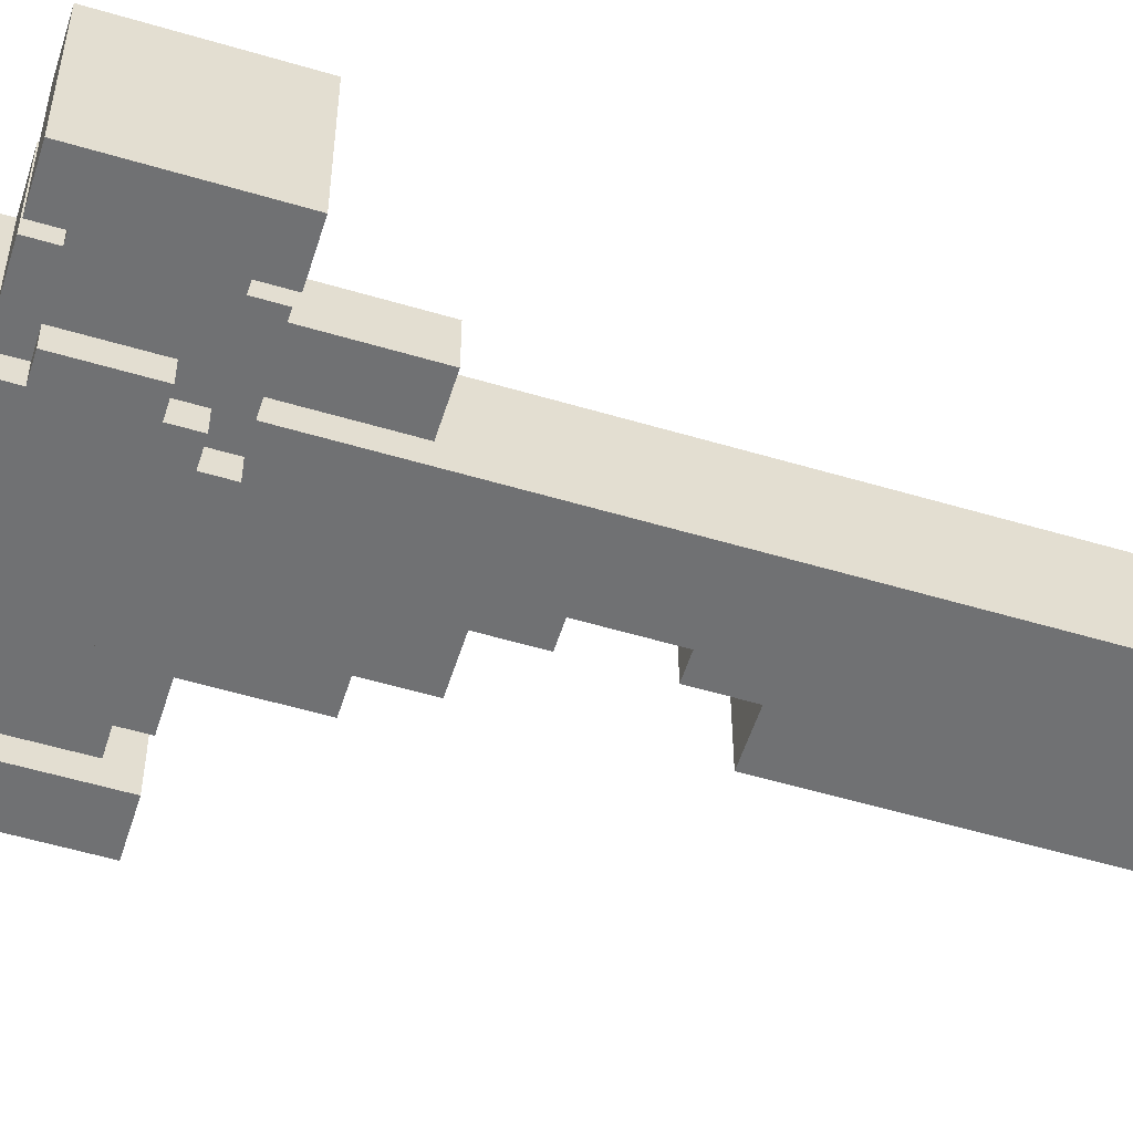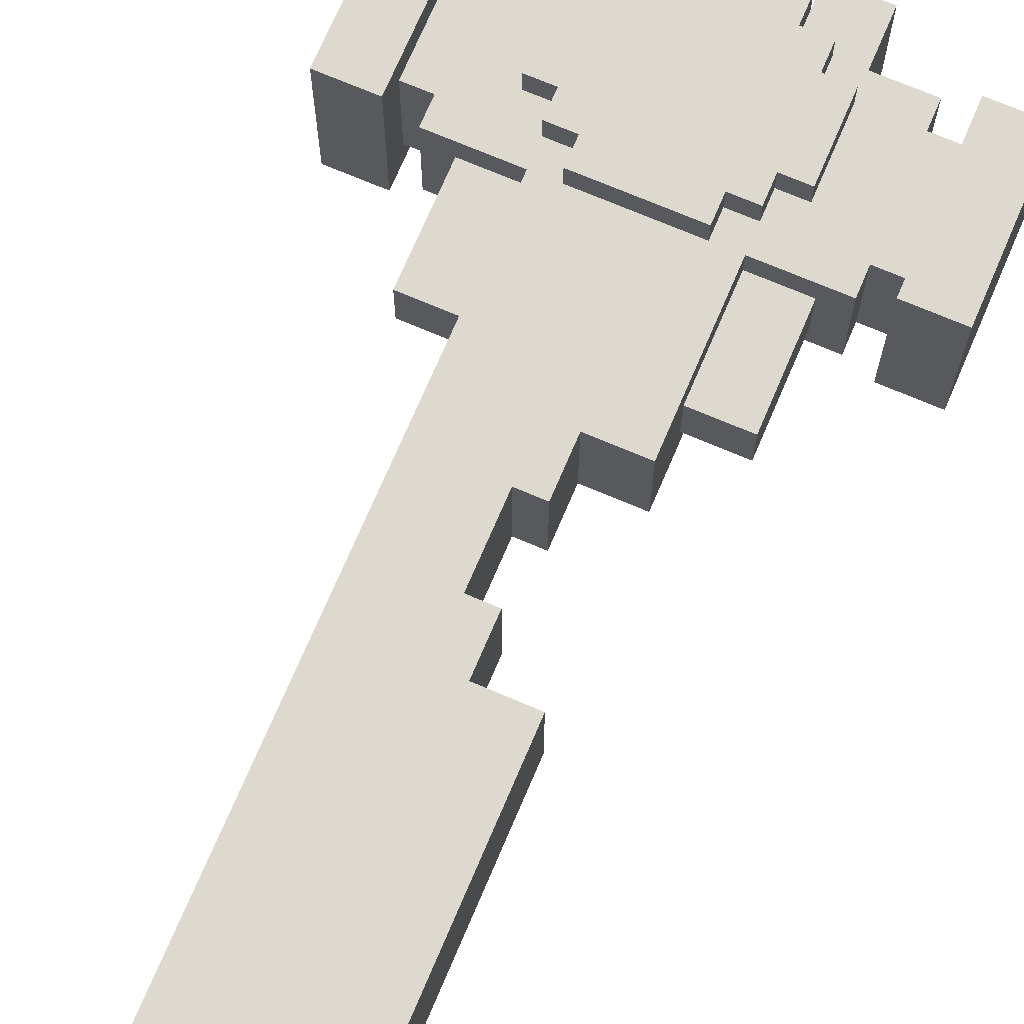
<metadata>
{"format":"obj","ext":"obj","renderer":"f3d","projection":"perspective","resolution":1024,"background":"white","views":[{"elev":-55.2,"azim":-107.4,"up":"+Z"},{"elev":71.7,"azim":23.1,"up":"+Z"}]}
</metadata>
<code>
o
v -1.4 3.3 -2.9
v -1.4 3.3 -3.5
v -1.4 3.9 -2.9
v -1.4 3.9 -3.5
v -1.1 3.3 -3
v -1.1 3.3 -3.4
v -1.1 3.4 -3
v -1.1 3.4 -3.4
v -1.1 3.8 -3
v -1.1 3.8 -3.4
v -1.1 3.9 -3
v -1.1 3.9 -3.4
v -1 2.9 -3.1
v -1 2.9 -3.3
v -1 3.3 -3.1
v -1 3.3 -3.3
v -0.9 3.5 -2.9
v -0.9 3.5 -3
v -0.9 3.5 -3.4
v -0.9 3.5 -3.5
v -0.9 3.8 -2.9
v -0.9 3.8 -3
v -0.9 3.8 -3.4
v -0.9 3.8 -3.5
v -0.9 3.9 -3
v -0.9 3.9 -3.4
v -0.9 4.1 -3
v -0.9 4.1 -3.4
v -0.8 0.3 -3
v -0.8 0.3 -3.4
v -0.8 2.9 -3.1
v -0.8 2.9 -3.3
v -0.8 3.3 -3
v -0.8 3.3 -3.1
v -0.8 3.3 -3.3
v -0.8 3.3 -3.4
v -0.8 3.4 -2.9
v -0.8 3.4 -3
v -0.8 3.4 -3.4
v -0.8 3.4 -3.5
v -0.8 3.5 -2.9
v -0.8 3.5 -3
v -0.8 3.5 -3.4
v -0.8 3.5 -3.5
v -0.8 3.8 -2.9
v -0.8 3.8 -3
v -0.8 3.8 -3.4
v -0.8 3.8 -3.5
v -0.8 3.9 -2.9
v -0.8 3.9 -3
v -0.8 3.9 -3.4
v -0.8 3.9 -3.5
v -0.7 3.3 -2.9
v -0.7 3.3 -3
v -0.7 3.3 -3.4
v -0.7 3.3 -3.5
v -0.7 3.4 -2.9
v -0.7 3.4 -3
v -0.7 3.4 -3.4
v -0.7 3.4 -3.5
v -0.7 3.9 -2.9
v -0.7 3.9 -3
v -0.7 3.9 -3.4
v -0.7 3.9 -3.5
v -0.7 4 -2.9
v -0.7 4 -3
v -0.7 4 -3.4
v -0.7 4 -3.5
v -0.7 4.5 -3
v -0.7 4.5 -3.4
v -0.7 4.7 -3
v -0.7 4.7 -3.4
v -0.6 4 -3.1
v -0.6 4 -3.3
v -0.6 4.5 -3.1
v -0.6 4.5 -3.3
v -0.3 4 -3
v -0.3 4 -3.4
v -0.3 4.1 -3
v -0.3 4.1 -3.4
v 0.2 3.3 -2.9
v 0.2 3.3 -3.5
v 0.2 3.4 -3
v 0.2 3.4 -3.4
v 0.2 3.8 -3
v 0.2 3.8 -3.4
v 0.2 3.9 -2.9
v 0.2 3.9 -3.5
v -1.2 3.3 -2.9
v -1.2 3.3 -3.5
v -1.2 3.4 -3
v -1.2 3.4 -3.4
v -1.2 3.8 -3
v -1.2 3.8 -3.4
v -1.2 3.9 -2.9
v -1.2 3.9 -3.5
v -0.7 4 -3
v -0.7 4 -3.4
v -0.7 4.1 -3
v -0.7 4.1 -3.4
v -0.5 2.2 -3
v -0.5 2.2 -3.4
v -0.5 2.5 -3
v -0.5 2.5 -3.4
v -0.4 2 -3
v -0.4 2 -3.4
v -0.4 2.2 -3
v -0.4 2.2 -3.4
v -0.4 2.5 -3
v -0.4 2.5 -3.4
v -0.4 2.7 -3
v -0.4 2.7 -3.4
v -0.4 4 -3.1
v -0.4 4 -3.3
v -0.4 4.5 -3.1
v -0.4 4.5 -3.3
v -0.3 3.3 -2.9
v -0.3 3.3 -3
v -0.3 3.3 -3.4
v -0.3 3.3 -3.5
v -0.3 3.4 -2.9
v -0.3 3.4 -3
v -0.3 3.4 -3.4
v -0.3 3.4 -3.5
v -0.3 3.9 -2.9
v -0.3 3.9 -3
v -0.3 3.9 -3.4
v -0.3 3.9 -3.5
v -0.3 4 -2.9
v -0.3 4 -3
v -0.3 4 -3.4
v -0.3 4 -3.5
v -0.3 4.5 -3
v -0.3 4.5 -3.4
v -0.3 4.7 -3
v -0.3 4.7 -3.4
v -0.2 0.3 -3
v -0.2 0.3 -3.4
v -0.2 2 -3
v -0.2 2 -3.4
v -0.2 2.7 -3
v -0.2 2.7 -3.4
v -0.2 2.9 -3.1
v -0.2 2.9 -3.3
v -0.2 3.3 -3
v -0.2 3.3 -3.1
v -0.2 3.3 -3.3
v -0.2 3.3 -3.4
v -0.2 3.4 -2.9
v -0.2 3.4 -3
v -0.2 3.4 -3.4
v -0.2 3.4 -3.5
v -0.2 3.5 -2.9
v -0.2 3.5 -3
v -0.2 3.5 -3.4
v -0.2 3.5 -3.5
v -0.2 3.8 -2.9
v -0.2 3.8 -3
v -0.2 3.8 -3.4
v -0.2 3.8 -3.5
v -0.2 3.9 -2.9
v -0.2 3.9 -3
v -0.2 3.9 -3.4
v -0.2 3.9 -3.5
v -0.1 3.5 -2.9
v -0.1 3.5 -3
v -0.1 3.5 -3.4
v -0.1 3.5 -3.5
v -0.1 3.8 -2.9
v -0.1 3.8 -3
v -0.1 3.8 -3.4
v -0.1 3.8 -3.5
v -0.1 3.9 -3
v -0.1 3.9 -3.4
v -0.1 4.1 -3
v -0.1 4.1 -3.4
v 0 2.9 -3.1
v 0 2.9 -3.3
v 0 3.3 -3.1
v 0 3.3 -3.3
v 0.1 3.3 -3
v 0.1 3.3 -3.4
v 0.1 3.4 -3
v 0.1 3.4 -3.4
v 0.1 3.8 -3
v 0.1 3.8 -3.4
v 0.1 3.9 -3
v 0.1 3.9 -3.4
v 0.4 3.3 -2.9
v 0.4 3.3 -3.5
v 0.4 3.9 -2.9
v 0.4 3.9 -3.5
v -1.4 3.3 -2.9
v -1.4 3.9 -2.9
v -1.2 3.3 -2.9
v -1.2 3.9 -2.9
v -0.9 3.5 -2.9
v -0.9 3.8 -2.9
v -0.8 3.4 -2.9
v -0.8 3.5 -2.9
v -0.8 3.8 -2.9
v -0.8 3.9 -2.9
v -0.7 3.3 -2.9
v -0.7 3.4 -2.9
v -0.7 3.5 -2.9
v -0.7 3.8 -2.9
v -0.7 3.9 -2.9
v -0.7 4 -2.9
v -0.6 3.4 -2.9
v -0.6 3.5 -2.9
v -0.6 3.8 -2.9
v -0.6 3.9 -2.9
v -0.4 3.4 -2.9
v -0.4 3.5 -2.9
v -0.4 3.8 -2.9
v -0.4 3.9 -2.9
v -0.3 3.3 -2.9
v -0.3 3.4 -2.9
v -0.3 3.5 -2.9
v -0.3 3.8 -2.9
v -0.3 3.9 -2.9
v -0.3 4 -2.9
v -0.2 3.4 -2.9
v -0.2 3.5 -2.9
v -0.2 3.8 -2.9
v -0.2 3.9 -2.9
v -0.1 3.5 -2.9
v -0.1 3.8 -2.9
v 0.2 3.3 -2.9
v 0.2 3.9 -2.9
v 0.4 3.3 -2.9
v 0.4 3.9 -2.9
v -1.2 3.4 -3
v -1.2 3.8 -3
v -1.1 3.3 -3
v -1.1 3.4 -3
v -1.1 3.8 -3
v -1.1 3.9 -3
v -0.9 3.5 -3
v -0.9 3.8 -3
v -0.9 3.9 -3
v -0.9 4.1 -3
v -0.8 0.3 -3
v -0.8 3.3 -3
v -0.8 3.4 -3
v -0.8 3.5 -3
v -0.8 3.8 -3
v -0.8 3.9 -3
v -0.7 3.3 -3
v -0.7 3.4 -3
v -0.7 3.9 -3
v -0.7 4 -3
v -0.7 4.1 -3
v -0.7 4.5 -3
v -0.7 4.7 -3
v -0.6 1 -3
v -0.6 3.3 -3
v -0.5 2.2 -3
v -0.5 2.5 -3
v -0.4 1 -3
v -0.4 2 -3
v -0.4 2.2 -3
v -0.4 2.5 -3
v -0.4 2.7 -3
v -0.4 3.3 -3
v -0.3 3.3 -3
v -0.3 3.4 -3
v -0.3 3.9 -3
v -0.3 4 -3
v -0.3 4.1 -3
v -0.3 4.5 -3
v -0.3 4.7 -3
v -0.2 0.3 -3
v -0.2 2 -3
v -0.2 2.7 -3
v -0.2 3.3 -3
v -0.2 3.4 -3
v -0.2 3.5 -3
v -0.2 3.8 -3
v -0.2 3.9 -3
v -0.1 3.5 -3
v -0.1 3.8 -3
v -0.1 3.9 -3
v -0.1 4.1 -3
v 0.1 3.3 -3
v 0.1 3.4 -3
v 0.1 3.8 -3
v 0.1 3.9 -3
v 0.2 3.4 -3
v 0.2 3.8 -3
v -1 2.9 -3.1
v -1 3.3 -3.1
v -0.8 2.9 -3.1
v -0.8 3.3 -3.1
v -0.6 4 -3.1
v -0.6 4.5 -3.1
v -0.4 4 -3.1
v -0.4 4.5 -3.1
v -0.2 2.9 -3.1
v -0.2 3.3 -3.1
v 0 2.9 -3.1
v 0 3.3 -3.1
v -1 2.9 -3.3
v -1 3.3 -3.3
v -0.8 2.9 -3.3
v -0.8 3.3 -3.3
v -0.6 4 -3.3
v -0.6 4.5 -3.3
v -0.4 4 -3.3
v -0.4 4.5 -3.3
v -0.2 2.9 -3.3
v -0.2 3.3 -3.3
v 0 2.9 -3.3
v 0 3.3 -3.3
v -1.2 3.4 -3.4
v -1.2 3.8 -3.4
v -1.1 3.3 -3.4
v -1.1 3.4 -3.4
v -1.1 3.8 -3.4
v -1.1 3.9 -3.4
v -0.9 3.5 -3.4
v -0.9 3.8 -3.4
v -0.9 3.9 -3.4
v -0.9 4.1 -3.4
v -0.8 0.3 -3.4
v -0.8 3.3 -3.4
v -0.8 3.4 -3.4
v -0.8 3.5 -3.4
v -0.8 3.8 -3.4
v -0.8 3.9 -3.4
v -0.7 3.3 -3.4
v -0.7 3.4 -3.4
v -0.7 3.9 -3.4
v -0.7 4 -3.4
v -0.7 4.1 -3.4
v -0.7 4.5 -3.4
v -0.7 4.7 -3.4
v -0.6 1 -3.4
v -0.6 3.3 -3.4
v -0.5 2.2 -3.4
v -0.5 2.5 -3.4
v -0.4 1 -3.4
v -0.4 2 -3.4
v -0.4 2.2 -3.4
v -0.4 2.5 -3.4
v -0.4 2.7 -3.4
v -0.4 3.3 -3.4
v -0.3 3.3 -3.4
v -0.3 3.4 -3.4
v -0.3 3.9 -3.4
v -0.3 4 -3.4
v -0.3 4.1 -3.4
v -0.3 4.5 -3.4
v -0.3 4.7 -3.4
v -0.2 0.3 -3.4
v -0.2 2 -3.4
v -0.2 2.7 -3.4
v -0.2 3.3 -3.4
v -0.2 3.4 -3.4
v -0.2 3.5 -3.4
v -0.2 3.8 -3.4
v -0.2 3.9 -3.4
v -0.1 3.5 -3.4
v -0.1 3.8 -3.4
v -0.1 3.9 -3.4
v -0.1 4.1 -3.4
v 0.1 3.3 -3.4
v 0.1 3.4 -3.4
v 0.1 3.8 -3.4
v 0.1 3.9 -3.4
v 0.2 3.4 -3.4
v 0.2 3.8 -3.4
v -1.4 3.3 -3.5
v -1.4 3.9 -3.5
v -1.2 3.3 -3.5
v -1.2 3.9 -3.5
v -0.9 3.5 -3.5
v -0.9 3.8 -3.5
v -0.8 3.4 -3.5
v -0.8 3.5 -3.5
v -0.8 3.8 -3.5
v -0.8 3.9 -3.5
v -0.7 3.3 -3.5
v -0.7 3.4 -3.5
v -0.7 3.5 -3.5
v -0.7 3.8 -3.5
v -0.7 3.9 -3.5
v -0.7 4 -3.5
v -0.6 3.4 -3.5
v -0.6 3.5 -3.5
v -0.6 3.8 -3.5
v -0.6 3.9 -3.5
v -0.4 3.4 -3.5
v -0.4 3.5 -3.5
v -0.4 3.8 -3.5
v -0.4 3.9 -3.5
v -0.3 3.3 -3.5
v -0.3 3.4 -3.5
v -0.3 3.5 -3.5
v -0.3 3.8 -3.5
v -0.3 3.9 -3.5
v -0.3 4 -3.5
v -0.2 3.4 -3.5
v -0.2 3.5 -3.5
v -0.2 3.8 -3.5
v -0.2 3.9 -3.5
v -0.1 3.5 -3.5
v -0.1 3.8 -3.5
v 0.2 3.3 -3.5
v 0.2 3.9 -3.5
v 0.4 3.3 -3.5
v 0.4 3.9 -3.5
v -0.8 0.3 -3
v -0.2 0.3 -3
v -0.7 0.3 -3.1
v -0.3 0.3 -3.1
v -0.7 0.3 -3.3
v -0.3 0.3 -3.3
v -0.8 0.3 -3.4
v -0.2 0.3 -3.4
v -0.5 2.5 -3
v -0.4 2.5 -3
v -0.5 2.5 -3.4
v -0.4 2.5 -3.4
v -0.4 2.7 -3
v -0.2 2.7 -3
v -0.4 2.7 -3.4
v -0.2 2.7 -3.4
v -1 2.9 -3.1
v -0.8 2.9 -3.1
v -0.2 2.9 -3.1
v 0 2.9 -3.1
v -1 2.9 -3.3
v -0.8 2.9 -3.3
v -0.2 2.9 -3.3
v 0 2.9 -3.3
v -1.4 3.3 -2.9
v -1.2 3.3 -2.9
v -0.7 3.3 -2.9
v -0.3 3.3 -2.9
v 0.2 3.3 -2.9
v 0.4 3.3 -2.9
v -1.1 3.3 -3
v -0.8 3.3 -3
v -0.7 3.3 -3
v -0.6 3.3 -3
v -0.4 3.3 -3
v -0.3 3.3 -3
v -0.2 3.3 -3
v 0.1 3.3 -3
v -1 3.3 -3.1
v -0.8 3.3 -3.1
v -0.2 3.3 -3.1
v 0 3.3 -3.1
v -1 3.3 -3.3
v -0.8 3.3 -3.3
v -0.2 3.3 -3.3
v 0 3.3 -3.3
v -1.1 3.3 -3.4
v -0.8 3.3 -3.4
v -0.7 3.3 -3.4
v -0.6 3.3 -3.4
v -0.4 3.3 -3.4
v -0.3 3.3 -3.4
v -0.2 3.3 -3.4
v 0.1 3.3 -3.4
v -1.4 3.3 -3.5
v -1.2 3.3 -3.5
v -0.7 3.3 -3.5
v -0.3 3.3 -3.5
v 0.2 3.3 -3.5
v 0.4 3.3 -3.5
v -0.8 3.4 -2.9
v -0.7 3.4 -2.9
v -0.3 3.4 -2.9
v -0.2 3.4 -2.9
v -1.2 3.4 -3
v -1.1 3.4 -3
v -0.8 3.4 -3
v -0.7 3.4 -3
v -0.3 3.4 -3
v -0.2 3.4 -3
v 0.1 3.4 -3
v 0.2 3.4 -3
v -1.2 3.4 -3.4
v -1.1 3.4 -3.4
v -0.8 3.4 -3.4
v -0.7 3.4 -3.4
v -0.3 3.4 -3.4
v -0.2 3.4 -3.4
v 0.1 3.4 -3.4
v 0.2 3.4 -3.4
v -0.8 3.4 -3.5
v -0.7 3.4 -3.5
v -0.3 3.4 -3.5
v -0.2 3.4 -3.5
v -0.9 3.5 -2.9
v -0.8 3.5 -2.9
v -0.2 3.5 -2.9
v -0.1 3.5 -2.9
v -0.9 3.5 -3
v -0.8 3.5 -3
v -0.2 3.5 -3
v -0.1 3.5 -3
v -0.9 3.5 -3.4
v -0.8 3.5 -3.4
v -0.2 3.5 -3.4
v -0.1 3.5 -3.4
v -0.9 3.5 -3.5
v -0.8 3.5 -3.5
v -0.2 3.5 -3.5
v -0.1 3.5 -3.5
v -0.7 4.5 -3
v -0.3 4.5 -3
v -0.6 4.5 -3.1
v -0.4 4.5 -3.1
v -0.6 4.5 -3.3
v -0.4 4.5 -3.3
v -0.7 4.5 -3.4
v -0.3 4.5 -3.4
v -0.4 2 -3
v -0.2 2 -3
v -0.4 2 -3.4
v -0.2 2 -3.4
v -0.5 2.2 -3
v -0.4 2.2 -3
v -0.5 2.2 -3.4
v -0.4 2.2 -3.4
v -0.9 3.8 -2.9
v -0.8 3.8 -2.9
v -0.2 3.8 -2.9
v -0.1 3.8 -2.9
v -1.2 3.8 -3
v -1.1 3.8 -3
v -0.9 3.8 -3
v -0.8 3.8 -3
v -0.2 3.8 -3
v -0.1 3.8 -3
v 0.1 3.8 -3
v 0.2 3.8 -3
v -1.2 3.8 -3.4
v -1.1 3.8 -3.4
v -0.9 3.8 -3.4
v -0.8 3.8 -3.4
v -0.2 3.8 -3.4
v -0.1 3.8 -3.4
v 0.1 3.8 -3.4
v 0.2 3.8 -3.4
v -0.9 3.8 -3.5
v -0.8 3.8 -3.5
v -0.2 3.8 -3.5
v -0.1 3.8 -3.5
v -1.4 3.9 -2.9
v -1.2 3.9 -2.9
v -0.8 3.9 -2.9
v -0.7 3.9 -2.9
v -0.3 3.9 -2.9
v -0.2 3.9 -2.9
v 0.2 3.9 -2.9
v 0.4 3.9 -2.9
v -1.1 3.9 -3
v -0.9 3.9 -3
v -0.8 3.9 -3
v -0.7 3.9 -3
v -0.3 3.9 -3
v -0.2 3.9 -3
v -0.1 3.9 -3
v 0.1 3.9 -3
v -1.1 3.9 -3.4
v -0.9 3.9 -3.4
v -0.8 3.9 -3.4
v -0.7 3.9 -3.4
v -0.3 3.9 -3.4
v -0.2 3.9 -3.4
v -0.1 3.9 -3.4
v 0.1 3.9 -3.4
v -1.4 3.9 -3.5
v -1.2 3.9 -3.5
v -0.8 3.9 -3.5
v -0.7 3.9 -3.5
v -0.3 3.9 -3.5
v -0.2 3.9 -3.5
v 0.2 3.9 -3.5
v 0.4 3.9 -3.5
v -0.7 4 -2.9
v -0.3 4 -2.9
v -0.7 4 -3
v -0.3 4 -3
v -0.6 4 -3.1
v -0.4 4 -3.1
v -0.6 4 -3.3
v -0.4 4 -3.3
v -0.7 4 -3.4
v -0.3 4 -3.4
v -0.7 4 -3.5
v -0.3 4 -3.5
v -0.9 4.1 -3
v -0.7 4.1 -3
v -0.3 4.1 -3
v -0.1 4.1 -3
v -0.9 4.1 -3.4
v -0.7 4.1 -3.4
v -0.3 4.1 -3.4
v -0.1 4.1 -3.4
v -0.7 4.7 -3
v -0.3 4.7 -3
v -0.7 4.7 -3.4
v -0.3 4.7 -3.4
f 3 2 1
f 4 2 3
f 7 6 5
f 8 6 7
f 11 10 9
f 12 10 11
f 15 14 13
f 16 14 15
f 21 18 17
f 22 18 21
f 23 20 19
f 24 20 23
f 27 26 25
f 28 26 27
f 31 30 29
f 32 30 31
f 33 31 29
f 34 31 33
f 35 30 32
f 36 30 35
f 41 38 37
f 42 38 41
f 43 40 39
f 44 40 43
f 49 46 45
f 50 46 49
f 51 48 47
f 52 48 51
f 57 54 53
f 58 54 57
f 59 56 55
f 60 56 59
f 65 62 61
f 66 62 65
f 67 64 63
f 68 64 67
f 71 70 69
f 72 70 71
f 75 74 73
f 76 74 75
f 79 78 77
f 80 78 79
f 83 82 81
f 84 82 83
f 85 83 81
f 86 82 84
f 87 85 81
f 87 86 85
f 88 82 86
f 88 86 87
f 89 90 91
f 91 90 92
f 89 91 93
f 92 90 94
f 89 93 95
f 93 94 95
f 94 90 96
f 95 94 96
f 97 98 99
f 99 98 100
f 101 102 103
f 103 102 104
f 105 106 107
f 107 106 108
f 109 110 111
f 111 110 112
f 113 114 115
f 115 114 116
f 117 118 121
f 121 118 122
f 119 120 123
f 123 120 124
f 125 126 129
f 129 126 130
f 127 128 131
f 131 128 132
f 133 134 135
f 135 134 136
f 137 138 139
f 139 138 140
f 141 142 143
f 143 142 144
f 141 143 145
f 145 143 146
f 144 142 147
f 147 142 148
f 149 150 153
f 153 150 154
f 151 152 155
f 155 152 156
f 157 158 161
f 161 158 162
f 159 160 163
f 163 160 164
f 165 166 169
f 169 166 170
f 167 168 171
f 171 168 172
f 173 174 175
f 175 174 176
f 177 178 179
f 179 178 180
f 181 182 183
f 183 182 184
f 185 186 187
f 187 186 188
f 189 190 191
f 191 190 192
f 195 194 193
f 196 194 195
f 200 198 197
f 201 198 200
f 204 200 199
f 204 202 201
f 204 201 200
f 205 202 204
f 206 202 205
f 207 202 206
f 209 204 203
f 209 205 204
f 210 206 205
f 210 205 209
f 211 207 206
f 211 206 210
f 211 208 207
f 212 208 211
f 213 210 209
f 213 209 203
f 213 212 211
f 213 211 210
f 214 212 213
f 215 212 214
f 216 208 212
f 216 212 215
f 217 213 203
f 217 214 213
f 218 214 217
f 219 215 214
f 219 214 218
f 220 216 215
f 220 215 219
f 221 208 216
f 221 216 220
f 222 208 221
f 223 220 219
f 223 221 220
f 223 219 218
f 224 221 223
f 225 221 224
f 226 221 225
f 227 225 224
f 228 225 227
f 231 230 229
f 232 230 231
f 236 234 233
f 237 234 236
f 239 236 235
f 239 238 237
f 239 237 236
f 240 238 239
f 241 238 240
f 244 239 235
f 245 239 244
f 246 239 245
f 247 241 240
f 247 242 241
f 248 242 247
f 249 245 244
f 249 244 243
f 250 245 249
f 251 242 248
f 252 242 251
f 253 242 252
f 256 249 243
f 257 249 256
f 258 257 256
f 259 257 258
f 260 256 243
f 260 258 256
f 261 258 260
f 262 258 261
f 263 257 259
f 264 257 263
f 265 257 264
f 266 265 264
f 271 255 254
f 272 255 271
f 273 260 243
f 273 261 260
f 274 261 273
f 275 266 264
f 276 267 266
f 276 266 275
f 277 267 276
f 280 270 269
f 280 269 268
f 281 278 277
f 281 277 276
f 282 280 279
f 283 270 280
f 283 280 282
f 284 270 283
f 285 281 276
f 285 282 281
f 285 283 282
f 286 283 285
f 287 283 286
f 288 283 287
f 289 287 286
f 290 287 289
f 293 292 291
f 294 292 293
f 297 296 295
f 298 296 297
f 301 300 299
f 302 300 301
f 303 304 305
f 305 304 306
f 307 308 309
f 309 308 310
f 311 312 313
f 313 312 314
f 315 316 318
f 318 316 319
f 317 318 321
f 319 320 321
f 318 319 321
f 321 320 322
f 322 320 323
f 317 321 326
f 326 321 327
f 327 321 328
f 322 323 329
f 323 324 329
f 329 324 330
f 326 327 331
f 325 326 331
f 331 327 332
f 330 324 333
f 333 324 334
f 334 324 335
f 325 331 338
f 338 331 339
f 338 339 340
f 340 339 341
f 325 338 342
f 338 340 342
f 342 340 343
f 343 340 344
f 341 339 345
f 345 339 346
f 346 339 347
f 346 347 348
f 336 337 353
f 353 337 354
f 325 342 355
f 342 343 355
f 355 343 356
f 346 348 357
f 348 349 358
f 357 348 358
f 358 349 359
f 351 352 362
f 350 351 362
f 359 360 363
f 358 359 363
f 361 362 364
f 362 352 365
f 364 362 365
f 365 352 366
f 358 363 367
f 363 364 367
f 364 365 367
f 367 365 368
f 368 365 369
f 369 365 370
f 368 369 371
f 371 369 372
f 373 374 375
f 375 374 376
f 377 378 380
f 380 378 381
f 379 380 384
f 381 382 384
f 380 381 384
f 384 382 385
f 385 382 386
f 386 382 387
f 383 384 389
f 384 385 389
f 385 386 390
f 389 385 390
f 386 387 391
f 390 386 391
f 387 388 391
f 391 388 392
f 389 390 393
f 383 389 393
f 391 392 393
f 390 391 393
f 393 392 394
f 394 392 395
f 392 388 396
f 395 392 396
f 383 393 397
f 393 394 397
f 397 394 398
f 394 395 399
f 398 394 399
f 395 396 400
f 399 395 400
f 396 388 401
f 400 396 401
f 401 388 402
f 399 400 403
f 400 401 403
f 398 399 403
f 403 401 404
f 404 401 405
f 405 401 406
f 404 405 407
f 407 405 408
f 409 410 411
f 411 410 412
f 415 414 413
f 416 414 415
f 417 415 413
f 417 416 415
f 418 414 416
f 418 416 417
f 419 417 413
f 419 418 417
f 420 414 418
f 420 418 419
f 423 422 421
f 424 422 423
f 427 426 425
f 428 426 427
f 433 430 429
f 434 430 433
f 435 432 431
f 436 432 435
f 445 440 439
f 446 440 445
f 447 440 446
f 448 440 447
f 451 444 443
f 452 444 451
f 453 450 449
f 454 450 453
f 455 451 443
f 458 450 454
f 459 456 455
f 459 455 443
f 460 456 459
f 465 458 457
f 466 450 458
f 466 458 465
f 467 438 437
f 468 438 467
f 469 464 463
f 469 463 462
f 469 462 461
f 470 464 469
f 471 442 441
f 472 442 471
f 479 474 473
f 480 474 479
f 481 476 475
f 482 476 481
f 485 478 477
f 486 478 485
f 491 484 483
f 492 484 491
f 493 488 487
f 494 488 493
f 495 490 489
f 496 490 495
f 501 498 497
f 502 498 501
f 503 500 499
f 504 500 503
f 509 506 505
f 510 506 509
f 511 508 507
f 512 508 511
f 515 514 513
f 516 514 515
f 517 515 513
f 518 514 516
f 519 517 513
f 519 518 517
f 520 514 518
f 520 518 519
f 521 522 523
f 523 522 524
f 525 526 527
f 527 526 528
f 529 530 535
f 535 530 536
f 531 532 537
f 537 532 538
f 533 534 541
f 541 534 542
f 539 540 547
f 547 540 548
f 543 544 549
f 549 544 550
f 545 546 551
f 551 546 552
f 555 556 563
f 563 556 564
f 557 558 565
f 565 558 566
f 561 562 569
f 569 562 570
f 567 568 575
f 575 568 576
f 553 554 577
f 577 554 578
f 571 572 579
f 579 572 580
f 573 574 581
f 581 574 582
f 559 560 583
f 583 560 584
f 585 586 587
f 587 586 588
f 587 588 589
f 589 588 590
f 587 589 591
f 590 588 592
f 587 591 593
f 591 592 593
f 592 588 594
f 593 592 594
f 593 594 595
f 595 594 596
f 597 598 601
f 601 598 602
f 599 600 603
f 603 600 604
f 605 606 607
f 607 606 608

</code>
